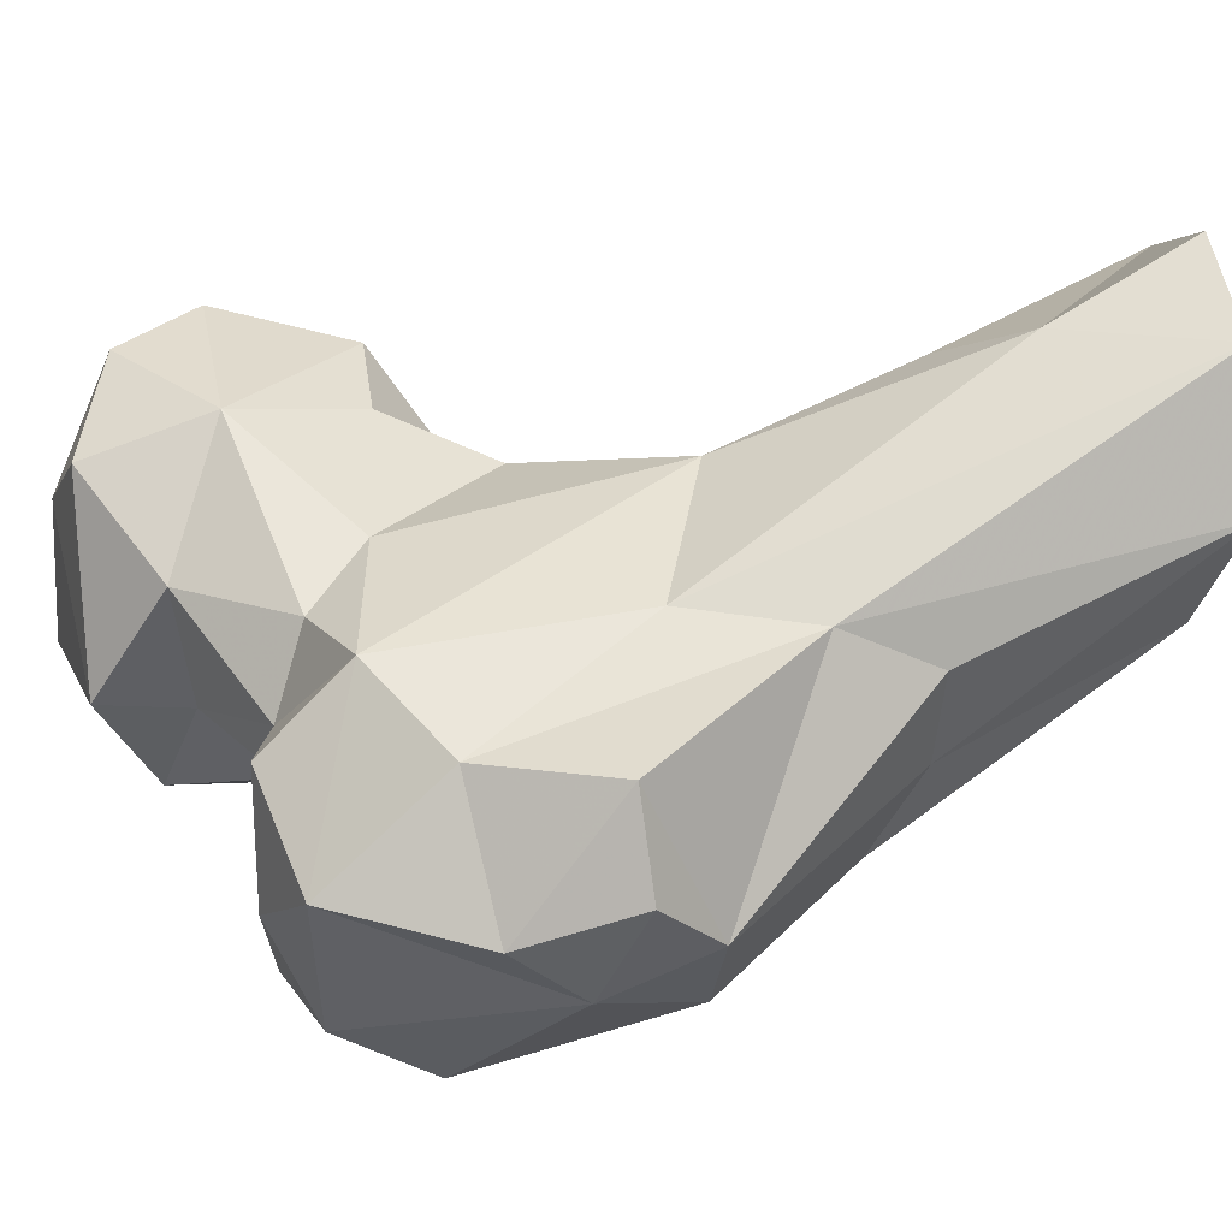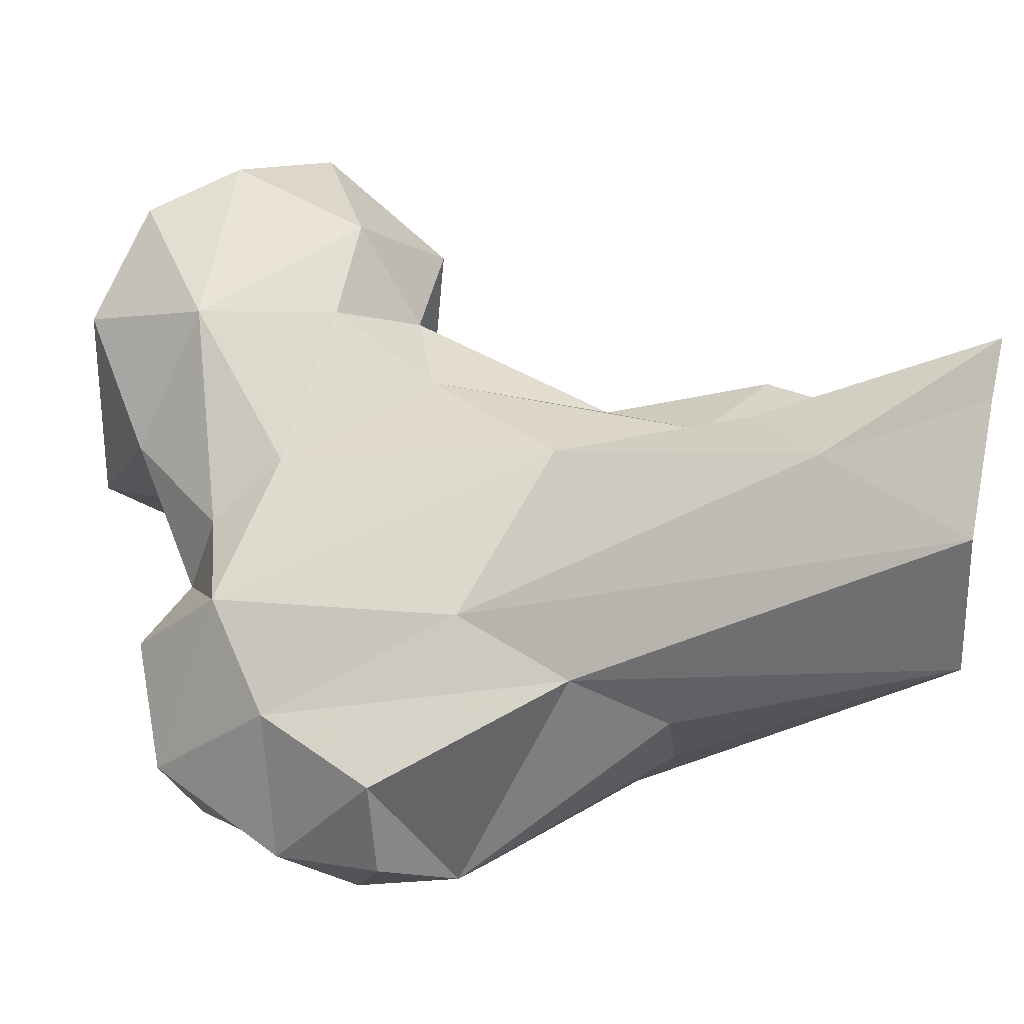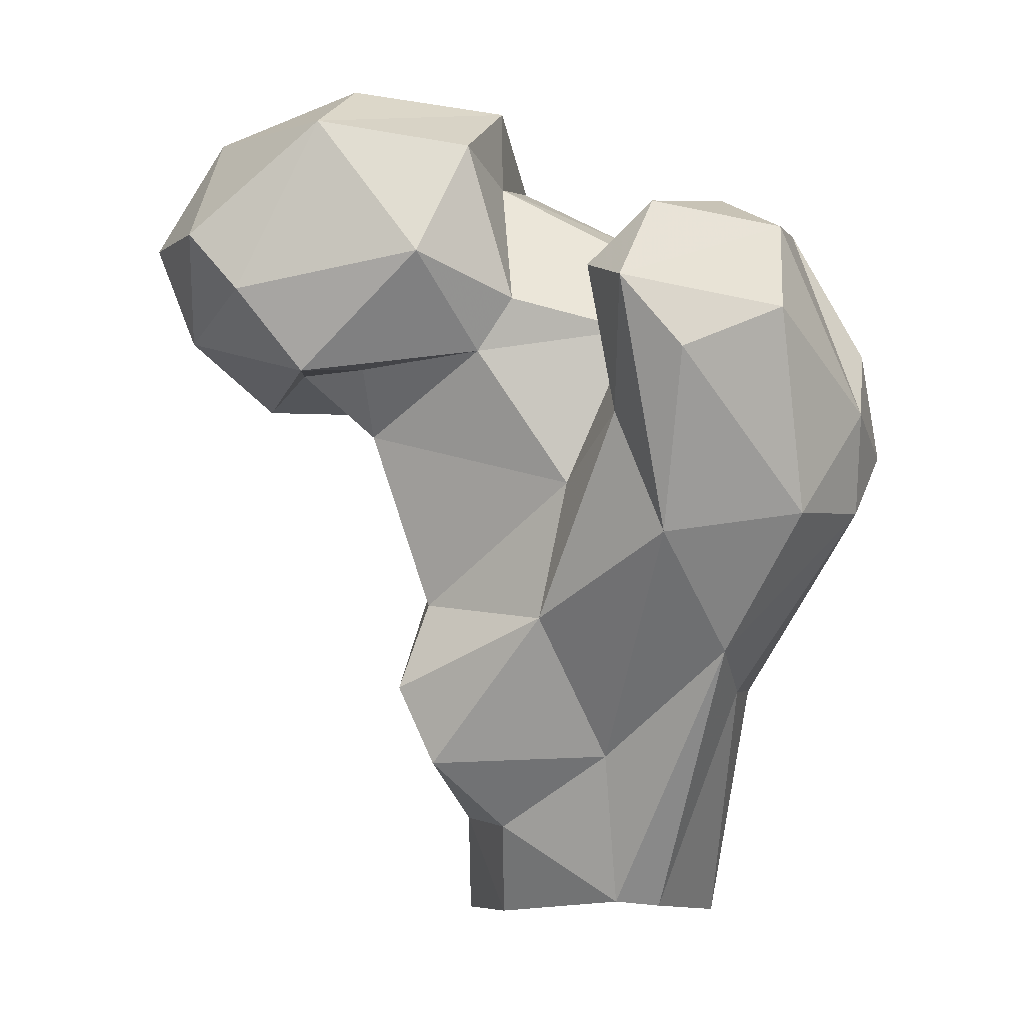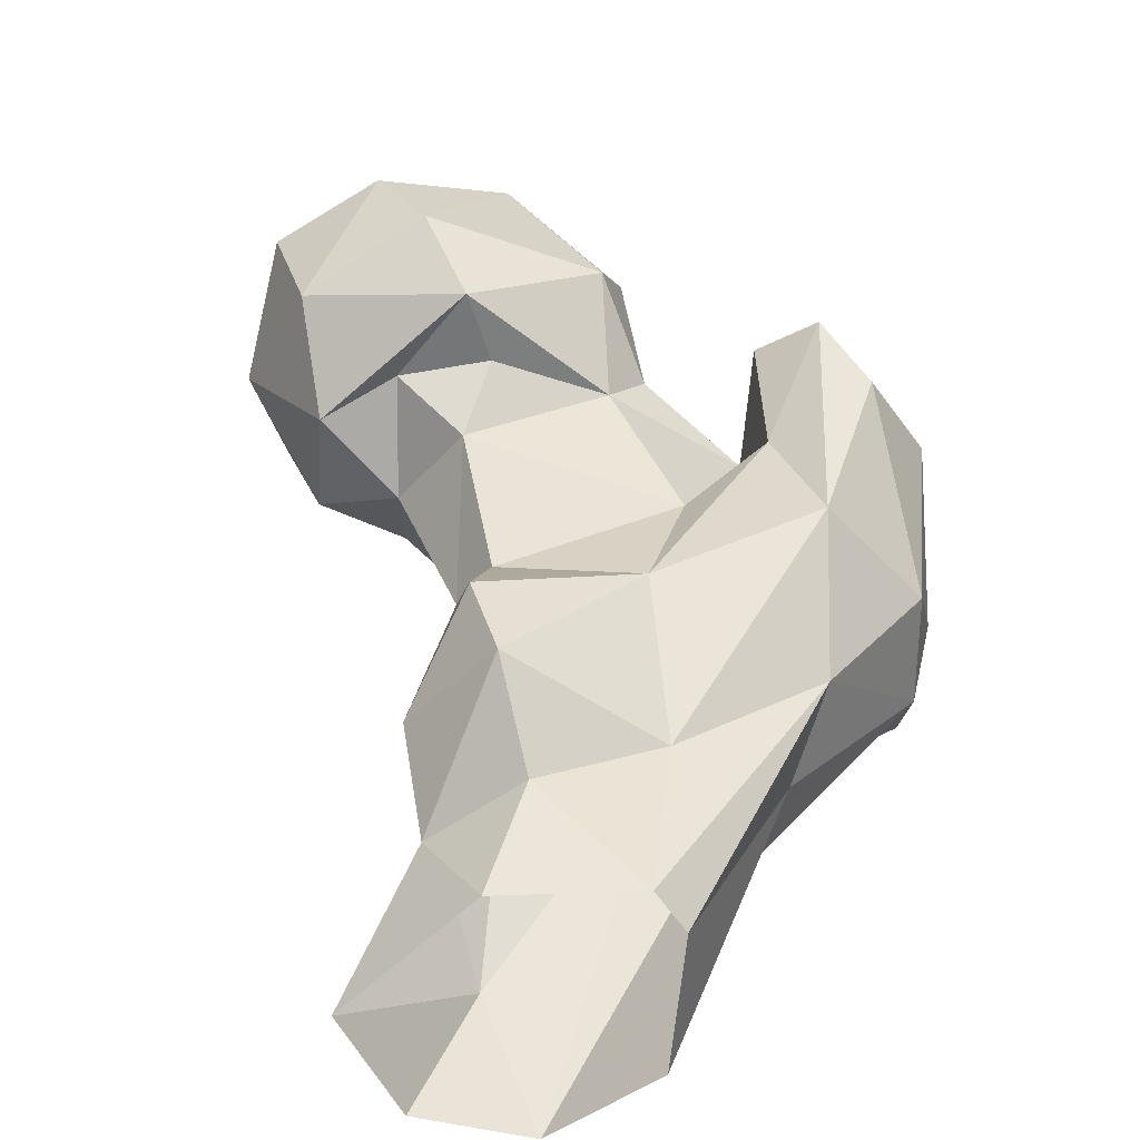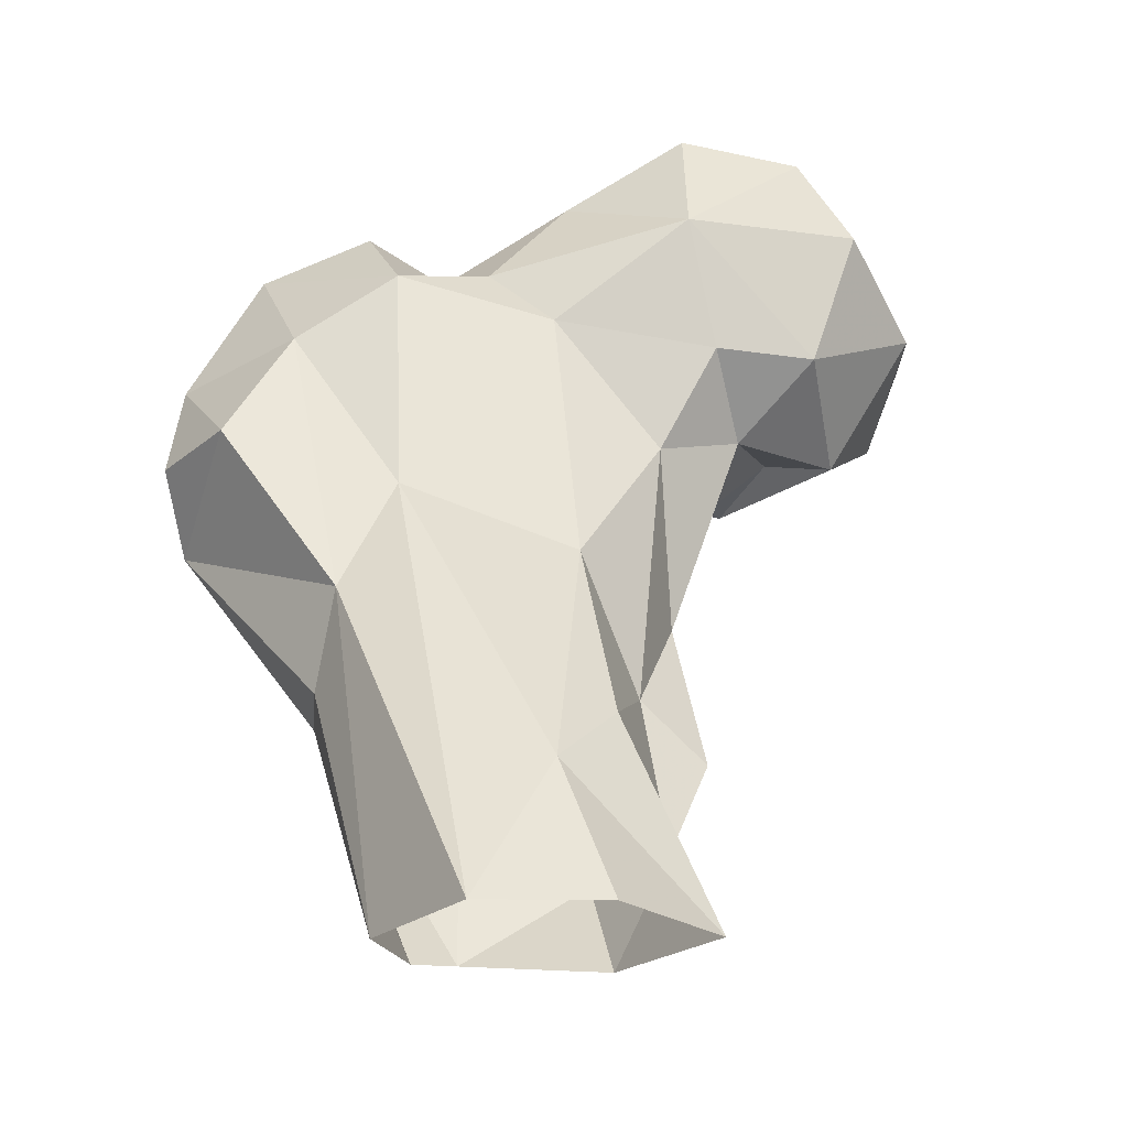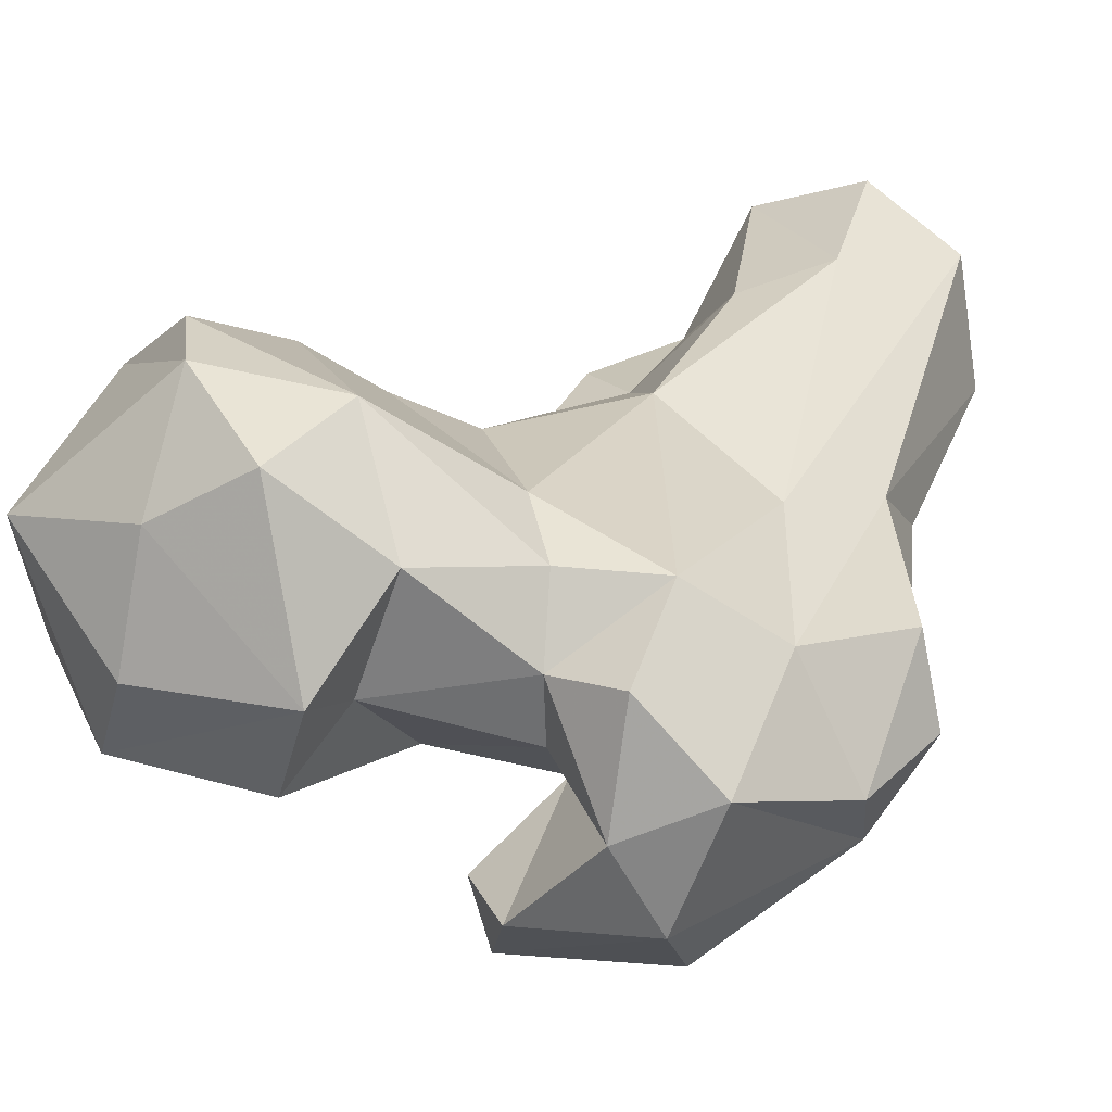
<metadata>
{"format":"obj","ext":"obj","renderer":"f3d","projection":"perspective","resolution":1024,"background":"white","views":[{"elev":14.7,"azim":77.4,"up":"+Y"},{"elev":41.3,"azim":100.3,"up":"+Y"},{"elev":-5.8,"azim":-14.0,"up":"+Z"},{"elev":-63.7,"azim":-48.8,"up":"+Z"},{"elev":-22.4,"azim":148.3,"up":"+Z"},{"elev":10.1,"azim":24.0,"up":"+Y"}]}
</metadata>
<code>
v 348.2 157.9 2.069
v 354.8 158.3 1.366
v 363.3 147.4 32.09
v 367.5 172.1 -0.1841
v 335 172 0.09192
v 335.5 195.5 -0.7425
v 365.2 189.9 0.6264
v 352 199.3 0.2041
v 354.1 190.2 18.53
v 344.8 151.4 22.88
v 332.8 163.1 12.77
v 331.2 178.6 13.64
v 369.3 164.2 44.5
v 343.3 186 26.85
v 369 158.9 32.47
v 357.5 135.7 37.33
v 321.1 157.8 21.94
v 323 174.9 26.85
v 316.3 158.4 32.66
v 361.8 165.2 59.49
v 332 173.7 34.04
v 333.3 144.4 42
v 322.7 167 47.17
v 342.1 175.9 50.99
v 320.7 159.1 44.46
v 345.2 124.6 52.58
v 336.1 140.1 60.54
v 376.6 134.7 56.69
v 364.6 124.2 55.47
v 312.3 157.5 68.33
v 382.8 141.3 65.37
v 328 173.1 69.21
v 339.6 128.2 69.01
v 380.7 153.5 66.65
v 375.4 129.4 69.86
v 314.9 171.9 73.61
v 344.5 113.9 75.68
v 324 142.2 78.84
v 360.8 161.8 90.29
v 341.6 168.9 85.99
v 359 115.9 81.86
v 371.2 153.4 82.02
v 309.3 150.1 76.86
v 344.7 136.3 81.69
v 378.6 136.5 79.2
v 336.5 115.5 85.06
v 322.8 178.6 82.77
v 299.7 171.9 73.45
v 299.9 146 75.73
v 302.8 161.2 77.35
v 328.1 139.3 85.9
v 287.2 164.4 81.9
v 369.6 139.6 96.75
v 290.8 145.8 86.73
v 310.9 183.8 81.98
v 335 125.3 88.15
v 361.5 123.1 94.27
v 313.6 134.2 90.86
v 293 181.2 90.39
v 284.7 149.3 94.68
v 347 142.4 93.18
v 343.4 123 96.78
v 282.1 165.9 95.48
v 347.7 162.4 93.66
v 328.9 148.1 103.2
v 327.9 180.3 99.53
v 306.7 188 99.18
v 357.1 134.3 100.1
v 348.4 151.4 97.15
v 301.1 140.8 109.6
v 359.8 151.3 100.7
v 313.1 184.5 110
v 321.4 137.3 106.5
v 336.4 163.5 106.4
v 291.4 166.9 111.9
v 329.2 149.2 114.5
v 324.8 174.5 115.1
v 311.5 167.9 116.8
v 308.1 150.7 116.7
f 74 77 76
f 76 77 78
f 75 79 78
f 70 73 76
f 66 72 77
f 66 77 74
f 65 74 76
f 65 76 73
f 66 67 72
f 59 63 75
f 70 79 75
f 59 72 67
f 65 69 74
f 68 71 69
f 61 68 69
f 64 66 74
f 51 73 58
f 39 69 71
f 54 70 60
f 55 59 67
f 55 67 66
f 54 58 70
f 44 68 61
f 44 62 68
f 52 63 59
f 39 64 69
f 46 62 56
f 40 47 66
f 51 61 65
f 44 56 62
f 46 57 62
f 3 15 28
f 52 54 60
f 38 51 58
f 35 53 57
f 60 75 63
f 49 58 54
f 28 34 31
f 35 57 41
f 39 40 64
f 33 56 44
f 1 16 10
f 36 48 55
f 43 49 50
f 35 45 53
f 39 71 53
f 22 26 33
f 48 49 52
f 37 41 46
f 7 8 9
f 38 58 49
f 32 47 40
f 12 18 21
f 6 12 14
f 49 54 52
f 30 43 50
f 72 78 77
f 5 12 6
f 34 42 45
f 60 70 75
f 27 44 38
f 33 46 56
f 41 57 46
f 26 46 33
f 24 40 39
f 31 45 35
f 18 19 23
f 44 61 51
f 27 33 44
f 13 20 42
f 48 52 59
f 23 36 32
f 40 66 64
f 13 42 34
f 59 75 72
f 64 74 69
f 10 22 17
f 27 38 30
f 36 50 48
f 53 68 57
f 29 35 41
f 21 23 32
f 20 39 42
f 32 36 47
f 20 24 39
f 26 29 37
f 28 35 29
f 22 33 27
f 21 32 24
f 30 38 43
f 53 71 68
f 10 26 22
f 70 76 79
f 13 28 15
f 38 49 43
f 57 68 62
f 10 16 26
f 13 34 28
f 72 75 78
f 3 28 16
f 25 27 30
f 2 4 3
f 29 41 37
f 22 27 25
f 48 50 49
f 30 50 36
f 26 37 46
f 4 13 15
f 23 30 36
f 3 4 15
f 19 25 23
f 36 55 47
f 47 55 66
f 23 25 30
f 19 22 25
f 1 2 16
f 51 65 73
f 39 53 42
f 9 24 20
f 16 28 29
f 5 11 12
f 9 14 24
f 76 78 79
f 2 3 16
f 42 53 45
f 48 59 55
f 14 21 24
f 18 23 21
f 10 17 11
f 17 22 19
f 28 31 35
f 17 19 18
f 58 73 70
f 1 10 11
f 24 32 40
f 7 9 20
f 7 20 13
f 11 17 12
f 38 44 51
f 12 21 14
f 31 34 45
f 12 17 18
f 61 69 65
f 52 60 63
f 1 11 5
f 6 14 9
f 6 9 8
f 4 7 13
f 16 29 26

</code>
